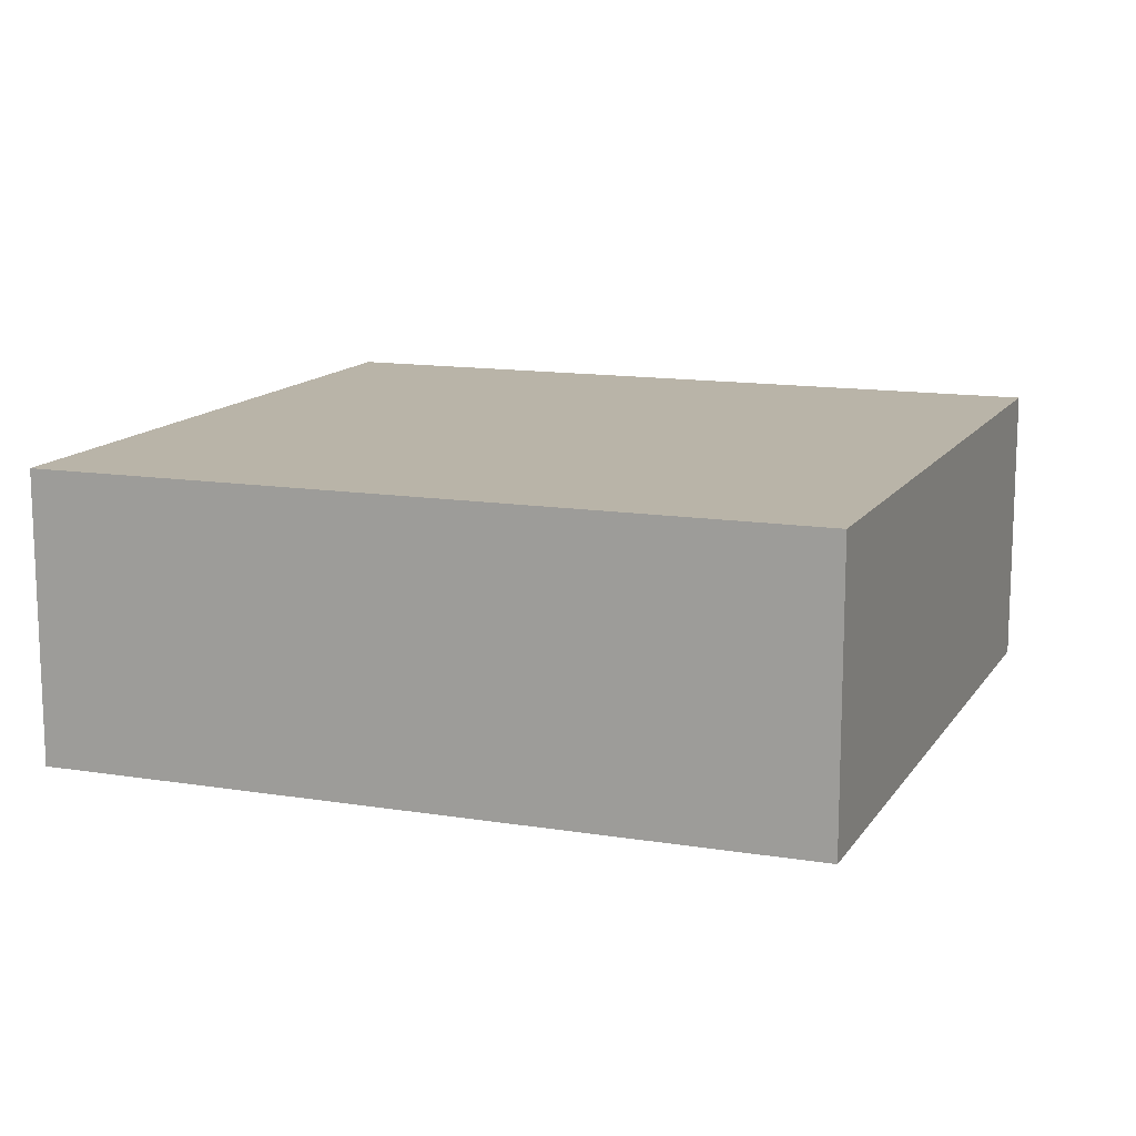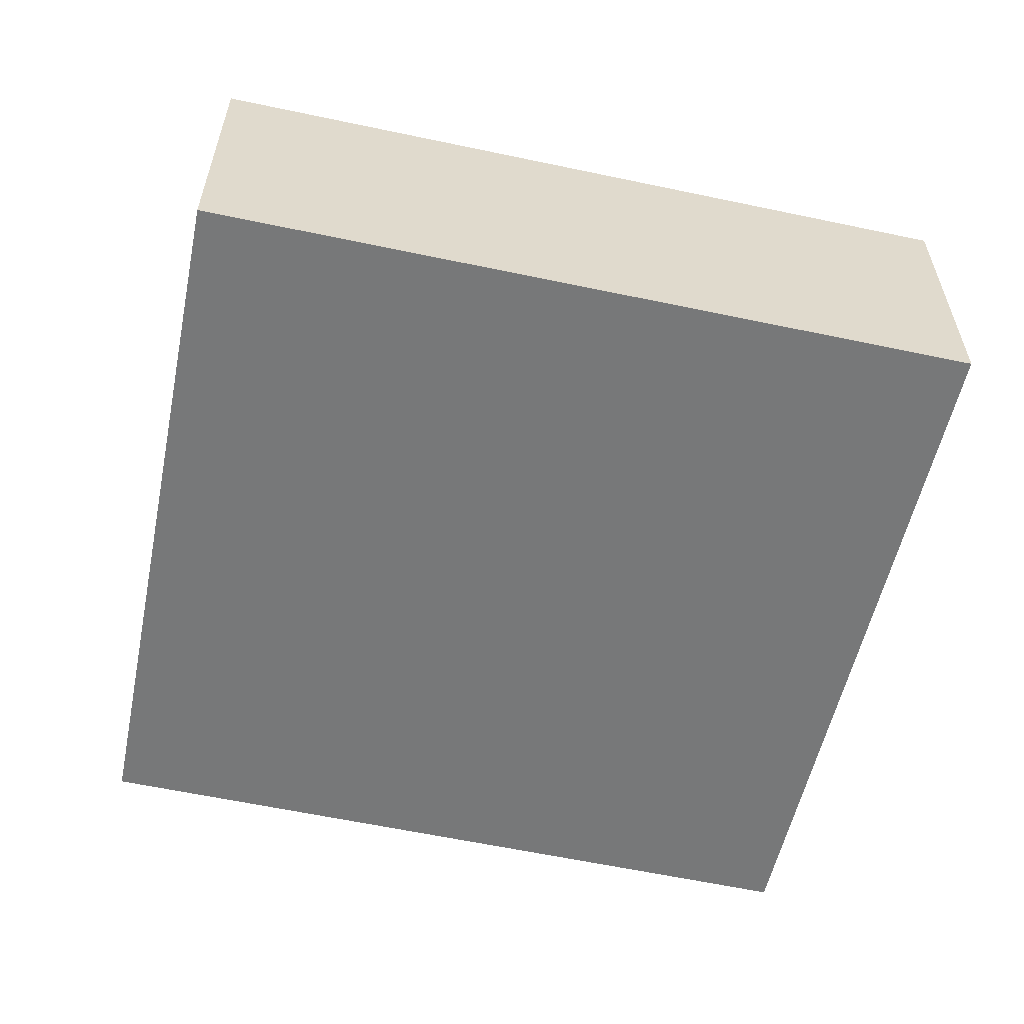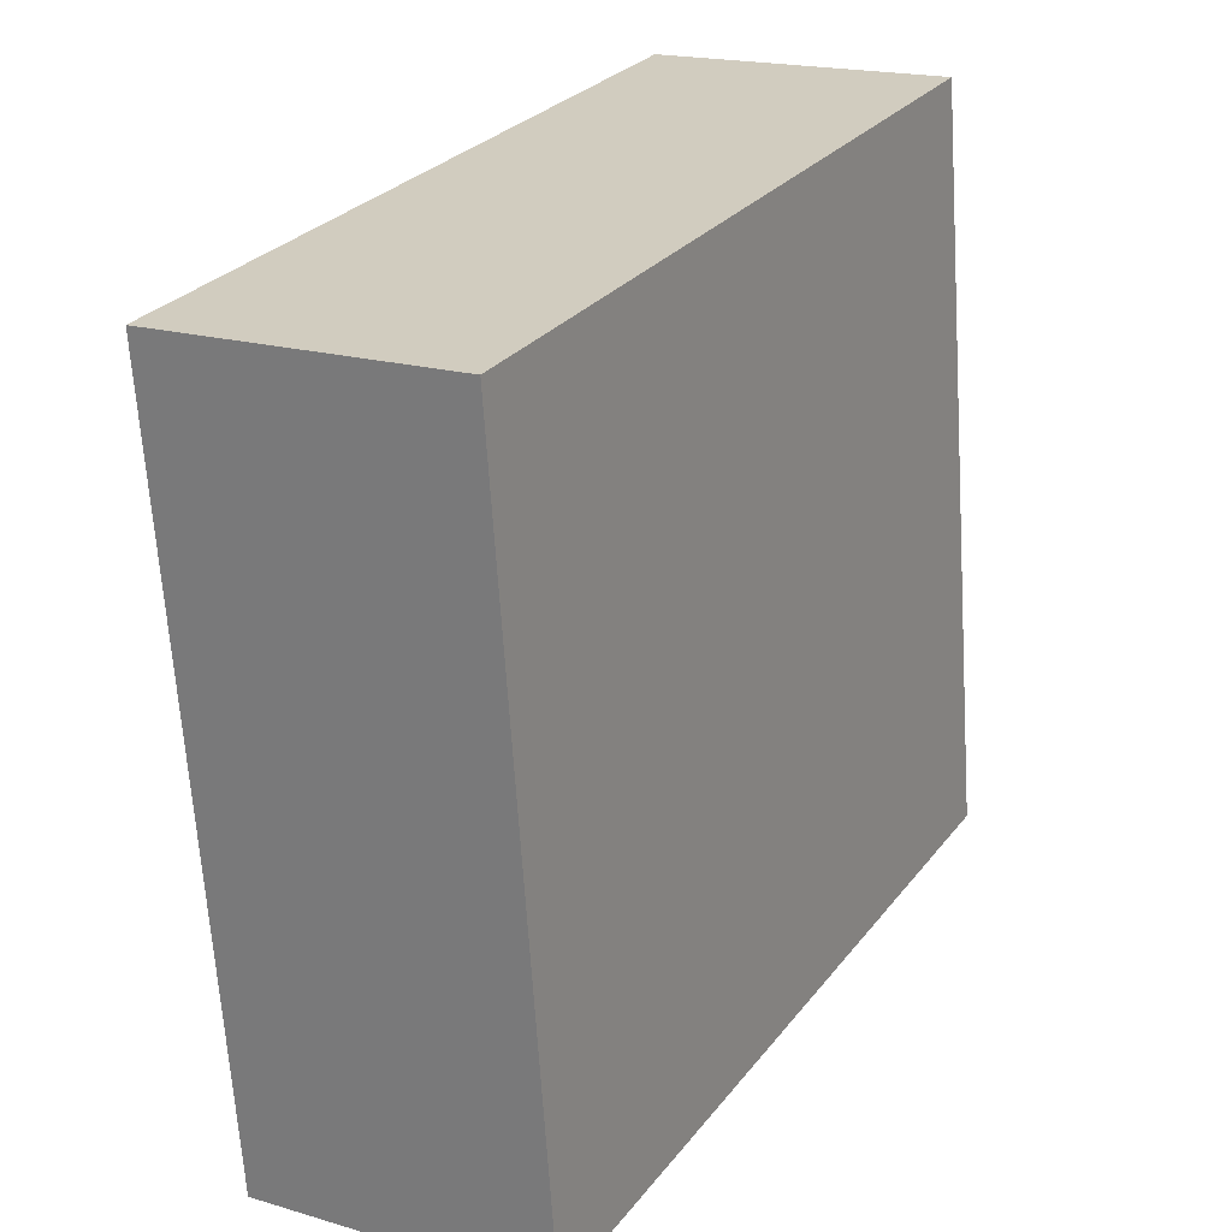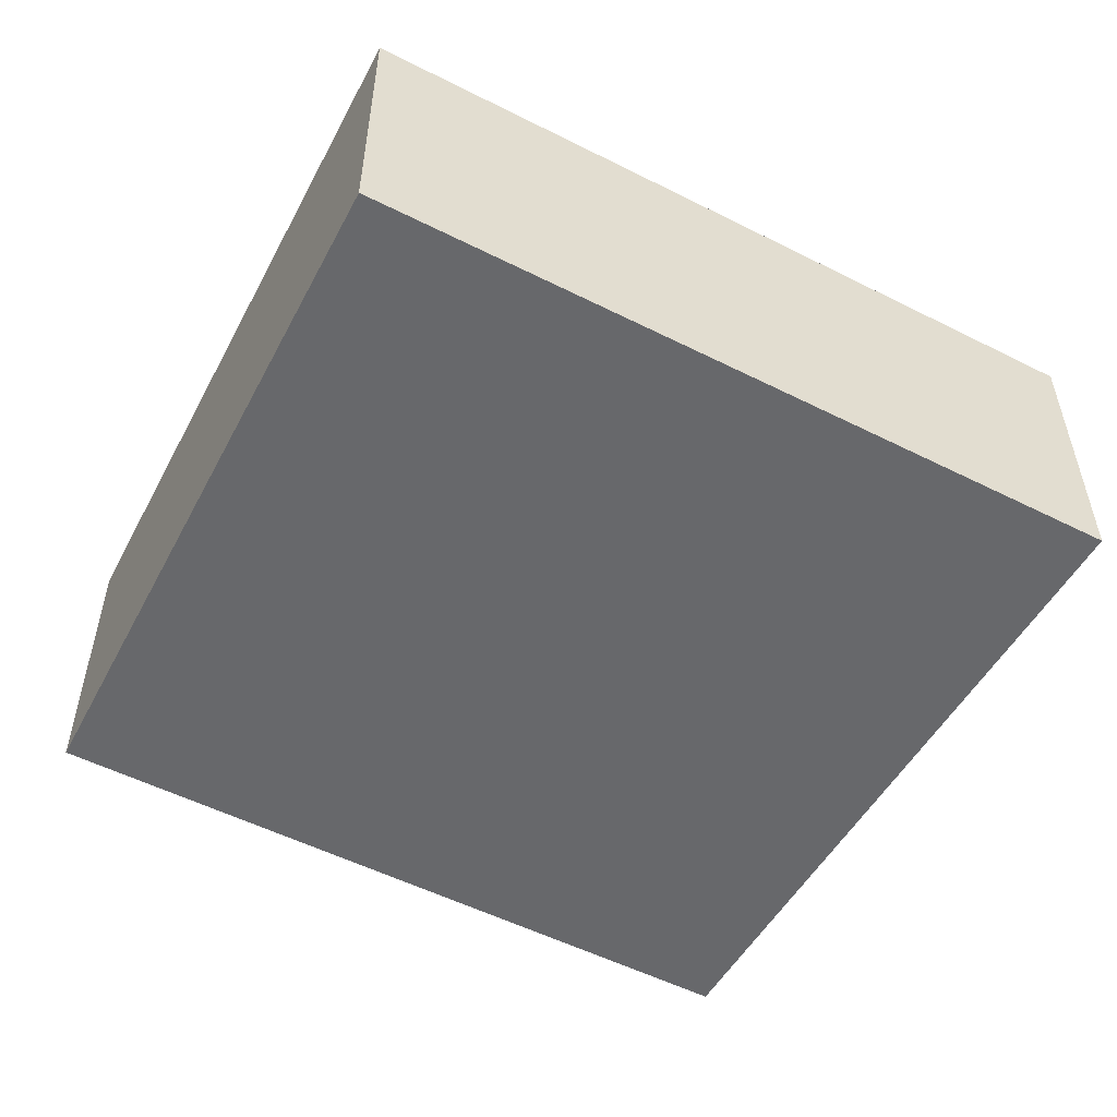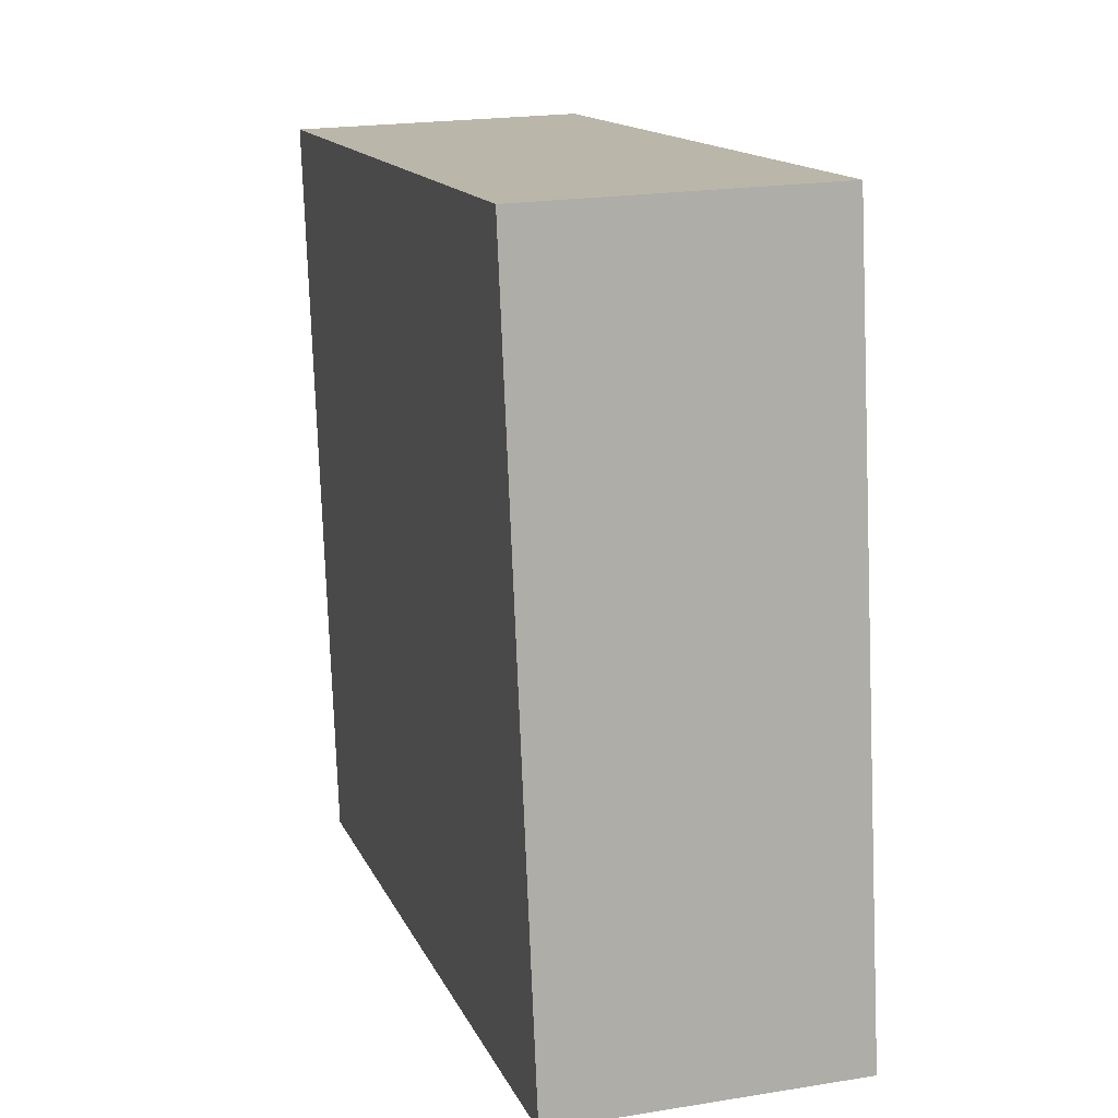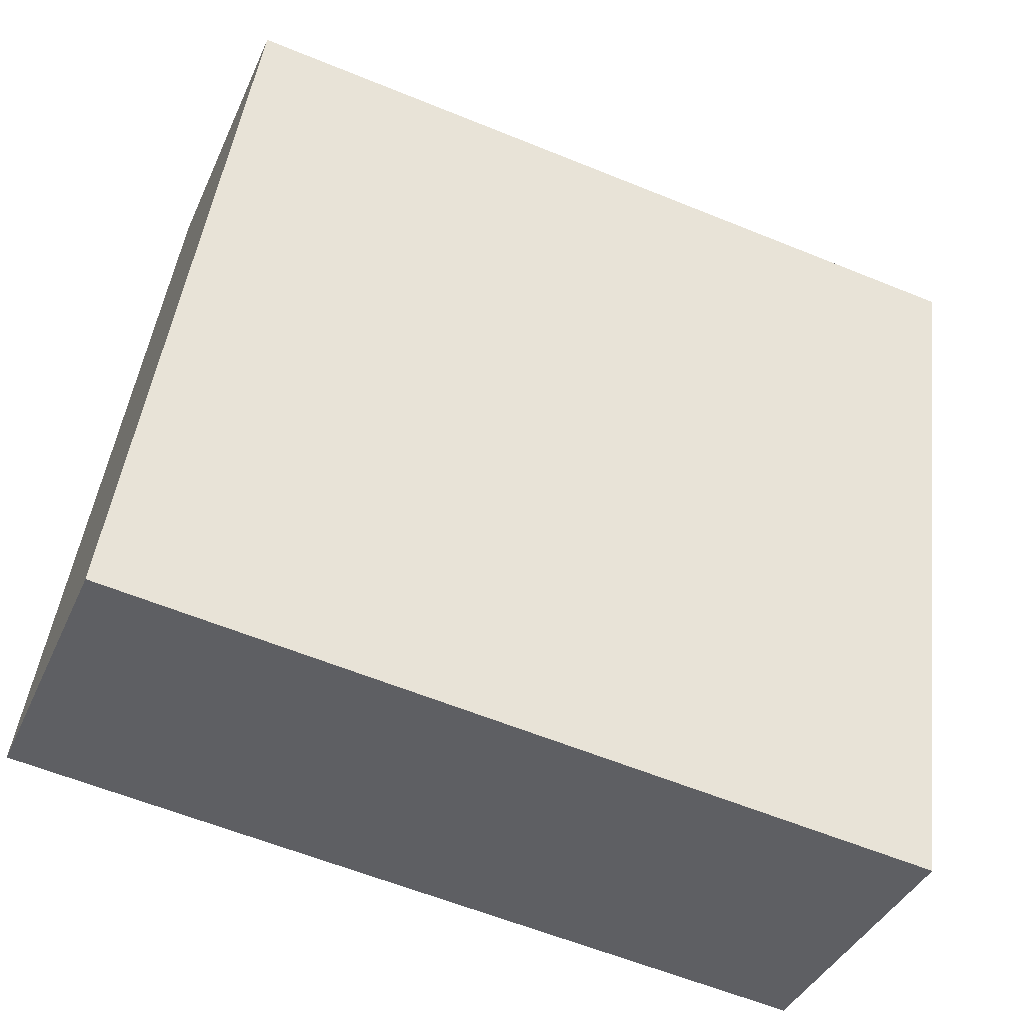
<metadata>
{"format":"obj","ext":"obj","renderer":"f3d","projection":"perspective","resolution":1024,"background":"white","views":[{"elev":13.2,"azim":13.1,"up":"+Y"},{"elev":-57.3,"azim":160.1,"up":"+Y"},{"elev":18.9,"azim":-60.7,"up":"+Z"},{"elev":-52.5,"azim":144.1,"up":"+Y"},{"elev":20.8,"azim":73.7,"up":"+Z"},{"elev":-38.8,"azim":157.9,"up":"+Z"}]}
</metadata>
<code>
v  7.42 3.276e-16 -5.351
v  6.507 2.456 0.7975
v  6.507 -4.884e-17 0.7976
v  7.42 2.456 -5.351
v  0.7773 2.456 -6.224
v  0.7772 3.811e-16 -6.224
v  5.227e-05 2.456 -7.764e-05
v  0 0 0
v  0.422 -3.126e-18 0.05105
v  0.422 2.456 0.05098
g defaultobject
f 1 2 3
f 2 1 4
f 5 1 6
f 1 5 4
f 7 6 8
f 6 7 5
f 9 7 8
f 7 9 10
f 3 10 9
f 10 3 2
f 10 5 7
f 5 10 4
f 4 10 2
f 9 1 3
f 1 9 8
f 1 8 6

</code>
